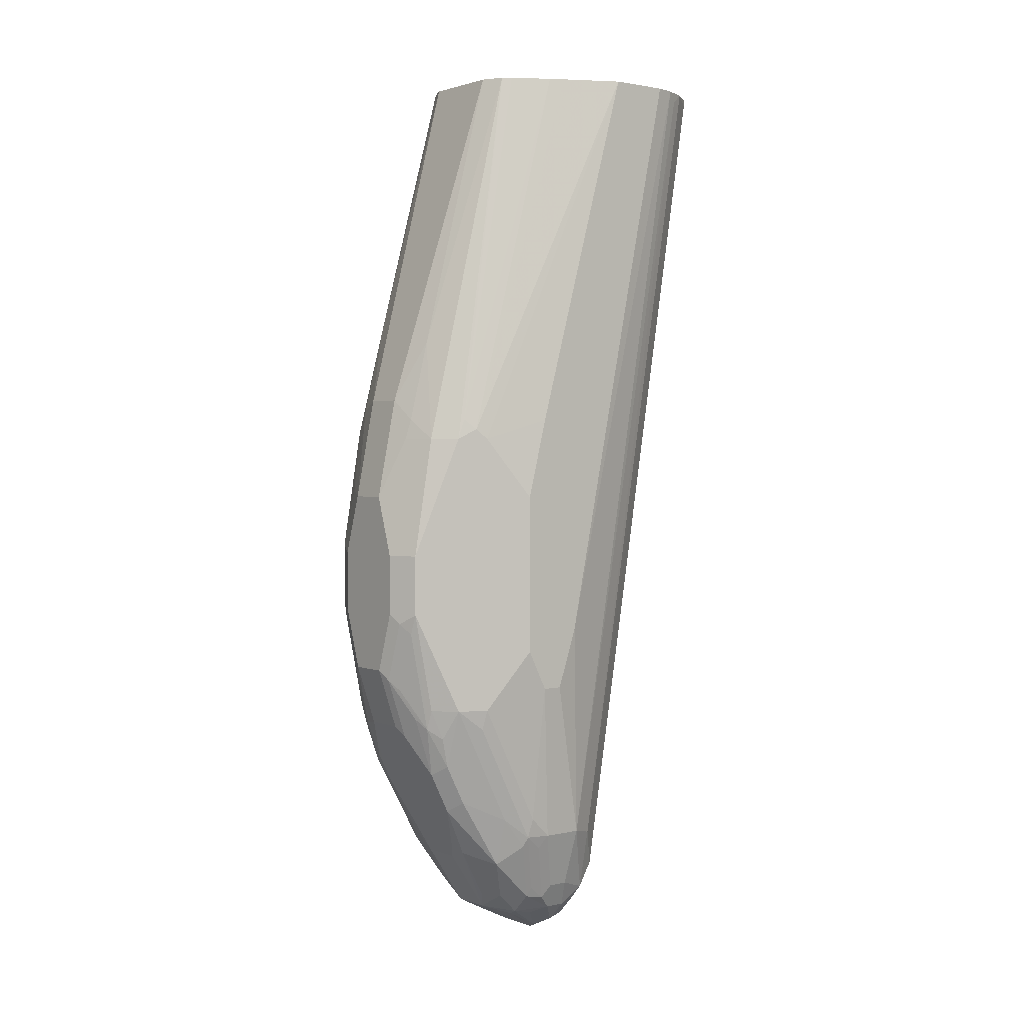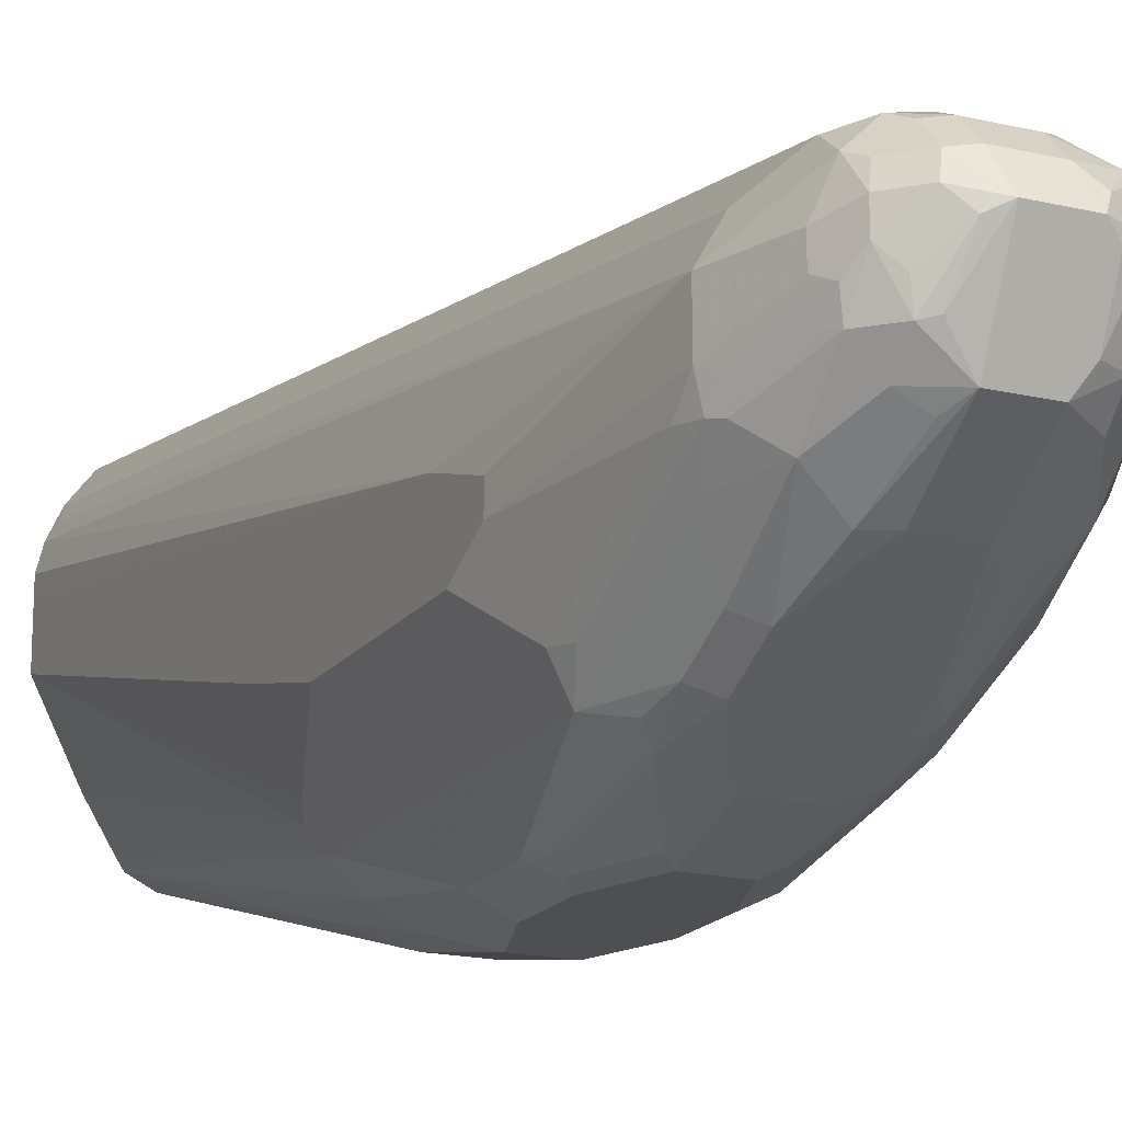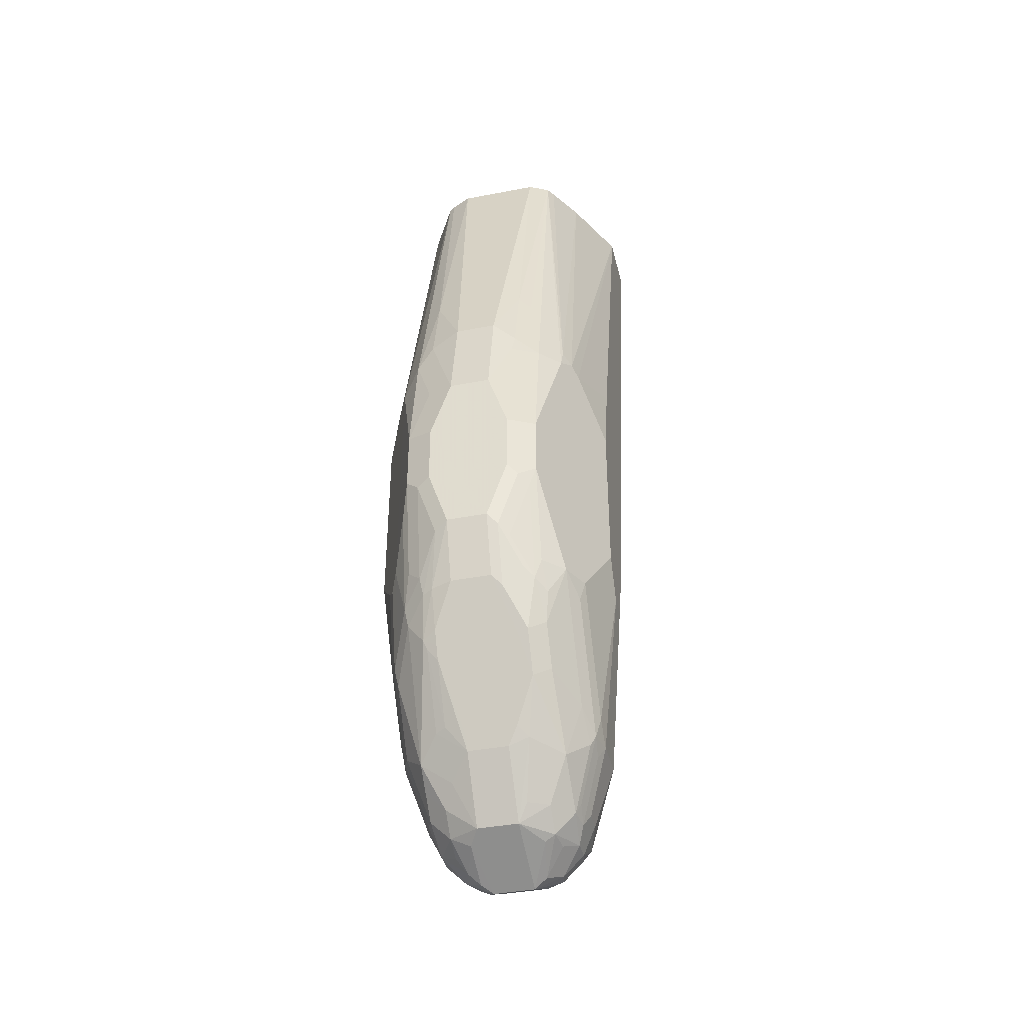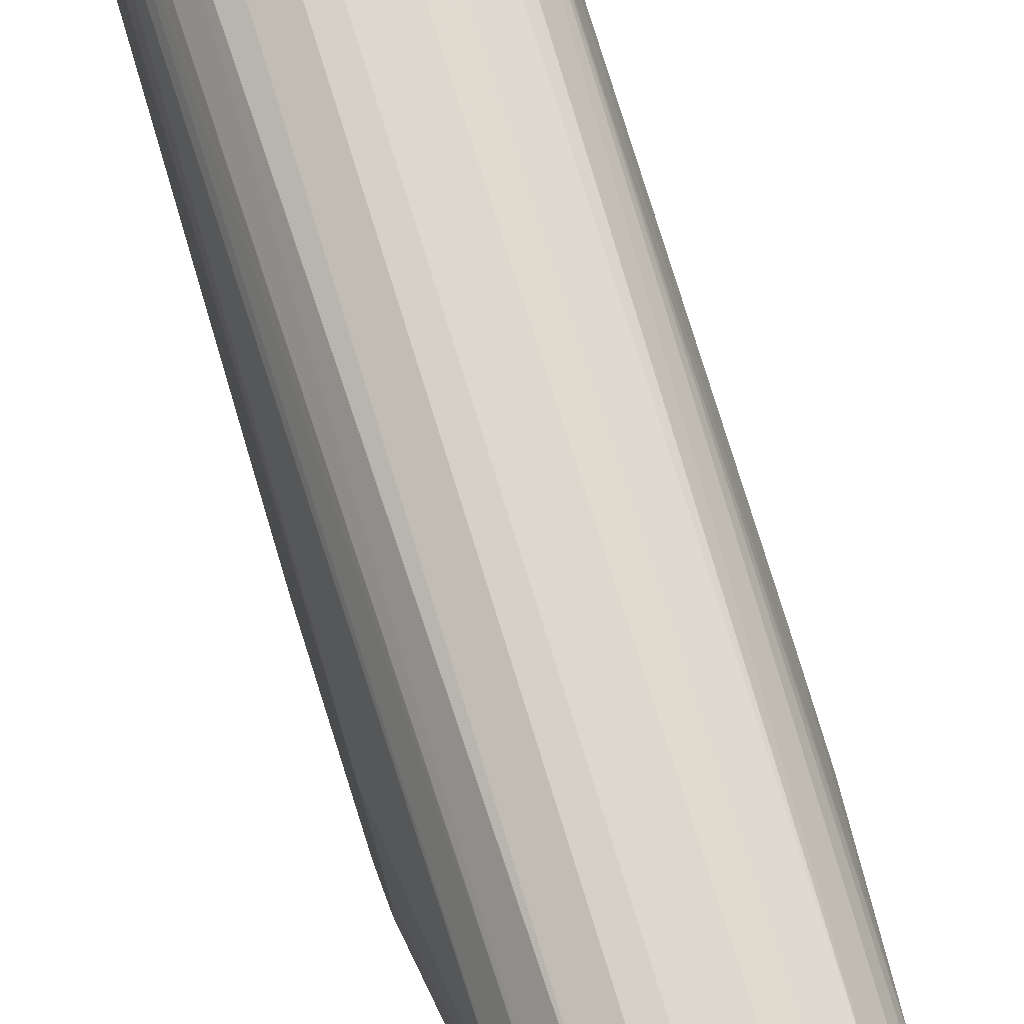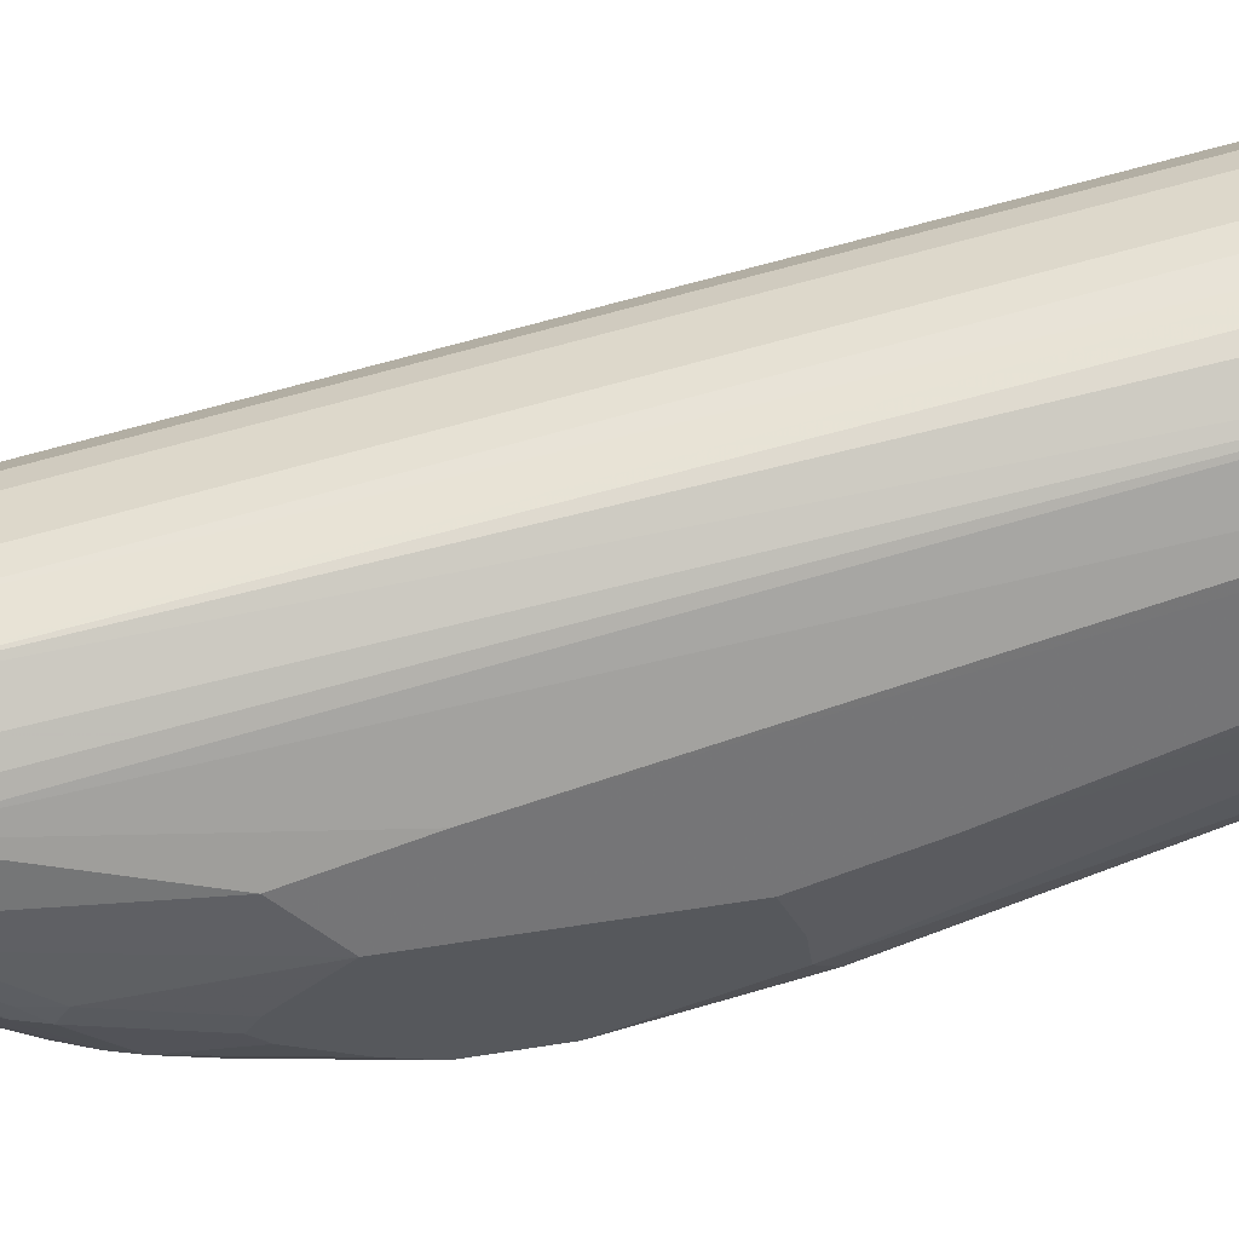
<metadata>
{"format":"obj","ext":"obj","renderer":"f3d","projection":"perspective","resolution":1024,"background":"white","views":[{"elev":2.0,"azim":52.1,"up":"+Z"},{"elev":-17.8,"azim":155.1,"up":"+Y"},{"elev":-39.8,"azim":13.4,"up":"+Z"},{"elev":64.1,"azim":162.8,"up":"+Y"},{"elev":33.7,"azim":-103.3,"up":"+Y"}]}
</metadata>
<code>
v 0.009616 0.2405 -0.4906
v -0.009616 0.2405 -0.4906
v 0.01923 0.2405 -0.481
v 0.009616 0.1828 -0.8561
v -0.01923 0.2405 -0.481
v -0.009616 0.1828 -0.8561
v 0.01923 0.2405 -0.4426
v 0.02885 0.2405 -0.4426
v 0.04168 0.2341 -0.4458
v 0.03206 0.2341 -0.4842
v 0.03206 0.1764 -0.8497
v 0.01923 0.1828 -0.8465
v 0.01763 0.1812 -0.8545
v 0.02405 0.178 -0.8609
v 0.01283 0.1764 -0.869
v -0.02886 0.2405 -0.4522
v -0.01923 0.1828 -0.8465
v -0.01283 0.1796 -0.8625
v -0.02044 0.1804 -0.8561
v -0.02886 0.2405 -0.4426
v 0.03851 0.2357 -0.4426
v 0.04168 0.2341 -0.4426
v 0.05001 0.2232 -0.4426
v 0.04168 0.1667 -0.8305
v 0.03366 0.1683 -0.8609
v 0.03045 0.1651 -0.8674
v 0.02084 0.1651 -0.877
v 0.02084 0.1747 -0.8674
v 0.01283 0.1667 -0.8786
v -0.006407 0.1764 -0.869
v -0.03527 0.2373 -0.4522
v -0.04168 0.2341 -0.4426
v -0.02565 0.1796 -0.8465
v -0.03206 0.1764 -0.8465
v -0.02164 0.178 -0.8609
v -0.02244 0.1699 -0.8722
v 0.05529 0.2117 -0.4426
v 0.05291 0.2164 -0.4474
v 0.04809 0.1539 -0.8273
v 0.03848 0.1539 -0.8561
v 0.03206 0.1571 -0.869
v 0.02244 0.1571 -0.8786
v 0.009616 0.1539 -0.885
v -0.006407 0.1667 -0.8786
v -0.0517 0.2212 -0.4426
v -0.02645 0.1683 -0.8706
v -0.03607 0.1683 -0.8513
v -0.04208 0.1635 -0.8369
v -0.04168 0.1667 -0.8273
v -0.01283 0.1603 -0.8818
v -0.01803 0.1635 -0.8778
v 0.05771 0.202 -0.4426
v 0.05772 0.1443 -0.7215
v 0.05772 0.1347 -0.7503
v 0.04809 0.1347 -0.8273
v 0.03848 0.1443 -0.8561
v 0.03206 0.1475 -0.869
v 0.01602 0.1507 -0.8818
v 0.02565 0.1411 -0.8722
v -0.01443 0.1299 -0.873
v -0.009616 0.1539 -0.885
v 0.01923 0.1335 -0.873
v 0.009616 0.1219 -0.869
v -0.0577 0.202 -0.4426
v -0.04568 0.1587 -0.8321
v -0.04809 0.1539 -0.8273
v -0.02244 0.1539 -0.8786
v -0.03206 0.1539 -0.869
v -0.03246 0.1635 -0.8658
v -0.03607 0.1587 -0.8609
v -0.01683 0.1587 -0.8802
v 0.05772 0.1924 -0.4426
v 0.05772 0.1924 -0.4522
v 0.05772 0.1251 -0.7503
v 0.04809 0.1251 -0.8177
v 0.04568 0.1239 -0.8273
v 0.04488 0.1315 -0.8337
v 0.03527 0.1411 -0.8625
v 0.02405 0.1323 -0.8706
v 0.03366 0.1323 -0.8609
v -0.01923 0.1443 -0.879
v -0.01443 0.1491 -0.8826
v -0.009616 0.1219 -0.869
v -0.02405 0.1299 -0.8682
v 0.02405 0.1227 -0.8609
v 0.01443 0.1179 -0.8609
v 0.01923 0.1022 -0.8369
v 0.009616 0.1026 -0.8401
v -0.05772 0.1924 -0.4618
v -0.05772 0.1924 -0.4426
v -0.05772 0.1443 -0.7119
v -0.03848 0.1539 -0.8561
v -0.04809 0.1347 -0.8273
v -0.05772 0.1347 -0.7503
v -0.03206 0.1443 -0.869
v 0.05772 0.1828 -0.4426
v 0.05772 0.1155 -0.7311
v 0.04809 0.0962 -0.7599
v 0.04568 0.1142 -0.8081
v 0.04168 0.1122 -0.8177
v 0.04329 0.1227 -0.8321
v 0.03607 0.1335 -0.8561
v 0.03366 0.113 -0.8417
v -0.02405 0.1395 -0.873
v -0.009616 0.1026 -0.8401
v -0.01923 0.1122 -0.8497
v -0.02405 0.1202 -0.8586
v -0.03366 0.1299 -0.8586
v 0.02405 0.1082 -0.8417
v 0.01443 0.09862 -0.8321
v 0.02405 0.08899 -0.8129
v 0.009616 0.09941 -0.8337
v -0.05772 0.1732 -0.4426
v -0.03848 0.1443 -0.8561
v -0.04568 0.1251 -0.8285
v -0.04809 0.1251 -0.8177
v -0.05772 0.1251 -0.7407
v -0.03607 0.1347 -0.8573
v 0.05771 0.1731 -0.4426
v 0.05772 0.1251 -0.6157
v 0.05772 0.1155 -0.6542
v 0.05451 0.109 -0.7311
v 0.04168 0.08337 -0.7599
v 0.04568 0.095 -0.7696
v 0.03206 0.093 -0.8081
v -0.009616 0.09941 -0.8337
v -0.01923 0.08337 -0.8016
v -0.01923 0.09862 -0.8285
v -0.02405 0.101 -0.8297
v -0.03366 0.1106 -0.8393
v -0.03366 0.1202 -0.8489
v -0.04329 0.1202 -0.8297
v 0.02405 0.07937 -0.7936
v 0.01923 0.08017 -0.7952
v 0.01923 0.08337 -0.8016
v -0.05767 0.1731 -0.4426
v -0.05772 0.1251 -0.6061
v -0.04329 0.101 -0.8008
v -0.04568 0.1058 -0.7996
v -0.04809 0.1058 -0.7888
v -0.05772 0.1155 -0.7311
v 0.04489 0.1475 -0.4426
v 0.04568 0.09139 -0.6205
v 0.04809 0.0962 -0.6253
v 0.05451 0.109 -0.6542
v 0.04168 0.08337 -0.6253
v 0.03527 0.07055 -0.7215
v 0.03206 0.06414 -0.7119
v 0.03206 0.07377 -0.7599
v 0.03366 0.07937 -0.7744
v 0.03206 0.08337 -0.7888
v -0.01923 0.08017 -0.7952
v -0.02565 0.08017 -0.792
v -0.02405 0.08178 -0.796
v -0.03366 0.09139 -0.8008
v 0.02886 0.07336 -0.7696
v 0.02405 0.06976 -0.7647
v 0.01443 0.06013 -0.7455
v 0.01443 0.06976 -0.7744
v 0.009616 0.06734 -0.7696
v -0.05472 0.1659 -0.4426
v -0.04809 0.0962 -0.6349
v -0.04168 0.08337 -0.6317
v -0.04599 0.1464 -0.4426
v -0.05772 0.1155 -0.6446
v -0.03366 0.08178 -0.7816
v -0.03527 0.08017 -0.7728
v -0.04168 0.093 -0.7856
v -0.04488 0.09941 -0.792
v -0.04809 0.0962 -0.7503
v -0.05451 0.109 -0.7343
v 0.04167 0.1411 -0.4426
v 0.04208 0.0866 -0.6157
v 0.02886 0.1204 -0.4426
v 0.03206 0.07377 -0.6253
v 0.03527 0.07055 -0.6638
v 0.03206 0.06414 -0.683
v 0.02405 0.06013 -0.7167
v 0.02886 0.06375 -0.7215
v -0.01923 0.07697 -0.7888
v -0.009616 0.06734 -0.7696
v -0.01923 0.06976 -0.7708
v -0.02405 0.07216 -0.772
v 0.01923 0.06375 -0.7503
v 0.009616 0.05774 -0.7407
v -0.03206 0.07377 -0.6221
v -0.03171 0.1222 -0.4426
v -0.05451 0.109 -0.6478
v -0.04168 0.08337 -0.7471
v -0.03527 0.07055 -0.6669
v -0.03206 0.06414 -0.6798
v -0.02565 0.07055 -0.7631
v -0.03206 0.07377 -0.7567
v -0.03527 0.07055 -0.7247
v -0.04488 0.0898 -0.7535
v 0.03156 0.1244 -0.4426
v 0.01923 0.1155 -0.4426
v 0.02044 0.07937 -0.5772
v 0.02645 0.08178 -0.582
v 0.02044 0.06976 -0.6157
v 0.02565 0.07055 -0.6253
v 0.02565 0.06094 -0.683
v 0.01923 0.05774 -0.7119
v 0.01923 0.05774 -0.683
v -0.009616 0.05774 -0.7407
v -0.01602 0.06094 -0.7439
v -0.02405 0.07216 -0.6109
v -0.02405 0.08178 -0.5724
v -0.02244 0.06414 -0.651
v -0.02886 0.1203 -0.4426
v -0.03206 0.06414 -0.7087
v -0.02565 0.06094 -0.6862
v -0.01923 0.05774 -0.683
v -0.02565 0.06094 -0.7151
v 0.009616 0.06734 -0.6061
v -0.01923 0.1155 -0.4426
v 0.01923 0.06734 -0.6253
v 0.009616 0.05774 -0.6542
v -0.01923 0.05774 -0.7119
v -0.009616 0.06734 -0.6061
v -0.009616 0.05774 -0.6542
f 1 2 5
f 130 138 132
f 130 155 138
f 130 153 155
f 130 154 153
f 130 132 131
f 129 154 130
f 128 154 129
f 127 154 128
f 127 153 154
f 127 152 153
f 127 134 152
f 127 135 134
f 123 176 147
f 123 146 176
f 123 151 125
f 123 150 151
f 123 149 150
f 123 148 149
f 123 147 148
f 122 146 123
f 122 145 146
f 121 146 145
f 121 144 146
f 133 151 156
f 133 156 157
f 133 157 158
f 133 158 159
f 143 172 173
f 143 146 144
f 143 173 146
f 142 172 143
f 141 188 165
f 141 171 188
f 141 170 171
f 140 170 141
f 140 169 170
f 139 169 140
f 138 169 139
f 120 144 121
f 138 168 169
f 138 166 167
f 138 155 166
f 137 165 162
f 137 164 161
f 137 163 164
f 137 162 163
f 136 137 161
f 134 181 152
f 134 160 181
f 133 160 134
f 133 159 160
f 138 167 168
f 146 173 174
f 119 144 120
f 119 142 143
f 100 103 101
f 99 123 100
f 99 124 123
f 98 124 99
f 98 123 124
f 97 123 98
f 97 122 123
f 97 145 122
f 97 121 145
f 96 119 120
f 95 118 114
f 95 108 118
f 93 117 94
f 93 116 117
f 93 115 116
f 93 118 115
f 93 114 118
f 89 113 90
f 89 137 113
f 89 165 137
f 89 141 165
f 89 117 141
f 89 94 117
f 100 123 125
f 100 125 103
f 103 125 111
f 105 126 127
f 116 141 117
f 116 140 141
f 115 140 116
f 115 139 140
f 115 138 139
f 115 132 138
f 113 137 136
f 112 127 126
f 112 135 127
f 111 135 112
f 111 134 135
f 119 143 144
f 111 133 134
f 111 125 151
f 110 111 112
f 108 115 118
f 108 132 115
f 108 131 132
f 107 130 131
f 106 130 107
f 106 129 130
f 105 129 106
f 105 128 129
f 105 127 128
f 111 151 133
f 89 91 94
f 146 174 175
f 147 176 177
f 191 211 214
f 190 211 191
f 190 194 211
f 187 208 210
f 186 209 207
f 186 191 209
f 186 208 187
f 186 207 208
f 185 219 205
f 185 213 219
f 185 221 213
f 185 218 221
f 185 204 218
f 185 203 204
f 183 206 192
f 182 206 183
f 182 205 206
f 181 205 182
f 180 181 182
f 178 204 203
f 178 202 204
f 177 201 202
f 177 202 178
f 191 214 212
f 191 212 213
f 191 213 221
f 191 221 209
f 215 221 218
f 215 220 221
f 215 218 217
f 212 219 213
f 212 214 219
f 208 216 210
f 208 220 216
f 207 221 220
f 207 209 221
f 207 220 208
f 205 214 206
f 175 177 176
f 205 219 214
f 201 218 202
f 201 217 218
f 200 217 201
f 200 215 217
f 198 215 200
f 197 220 215
f 197 216 220
f 197 215 198
f 192 211 193
f 192 214 211
f 192 206 214
f 202 218 204
f 146 175 176
f 175 201 177
f 175 198 200
f 160 205 181
f 160 185 205
f 158 160 159
f 158 185 160
f 158 203 185
f 158 178 203
f 158 179 178
f 158 184 179
f 156 158 157
f 156 184 158
f 156 179 184
f 153 166 155
f 153 183 166
f 153 182 183
f 153 180 182
f 152 181 180
f 152 180 153
f 150 156 151
f 149 156 150
f 148 179 156
f 148 178 179
f 148 177 178
f 147 177 148
f 162 165 163
f 163 186 187
f 163 187 164
f 163 165 188
f 175 199 198
f 174 199 175
f 174 198 199
f 174 197 198
f 173 196 174
f 172 196 173
f 170 195 189
f 170 189 171
f 169 195 170
f 169 189 195
f 168 189 169
f 175 200 201
f 167 189 168
f 167 211 194
f 167 193 211
f 167 192 193
f 166 192 167
f 166 183 192
f 163 191 186
f 163 190 191
f 163 194 190
f 163 189 194
f 163 171 189
f 163 188 171
f 167 194 189
f 88 126 105
f 148 156 149
f 88 110 112
f 19 34 33
f 19 35 34
f 18 36 35
f 18 30 36
f 18 35 19
f 17 19 33
f 16 34 31
f 16 33 34
f 16 17 33
f 16 32 20
f 16 31 32
f 15 44 30
f 15 29 44
f 15 27 29
f 15 28 27
f 14 28 15
f 14 27 28
f 14 26 27
f 14 25 26
f 12 14 13
f 11 14 12
f 11 25 14
f 11 24 25
f 23 37 38
f 23 38 24
f 24 39 25
f 24 38 39
f 37 39 38
f 37 53 39
f 37 52 53
f 36 51 46
f 36 50 51
f 36 44 50
f 35 36 46
f 34 49 45
f 34 48 49
f 34 47 48
f 34 46 47
f 9 11 10
f 34 35 46
f 31 34 32
f 30 44 36
f 29 61 44
f 29 43 61
f 27 43 29
f 27 42 43
f 26 42 27
f 26 41 42
f 25 39 40
f 25 41 26
f 25 40 41
f 32 34 45
f 39 53 54
f 9 24 11
f 9 21 22
f 5 17 16
f 4 18 6
f 4 30 18
f 4 15 30
f 4 14 15
f 4 13 14
f 4 12 13
f 3 11 12
f 3 10 11
f 3 9 10
f 3 8 9
f 3 7 8
f 2 17 5
f 2 6 17
f 1 6 2
f 1 4 6
f 1 12 4
f 1 3 12
f 1 7 3
f 1 20 7
f 1 16 20
f 1 5 16
f 88 112 126
f 6 18 19
f 6 19 17
f 7 20 32
f 7 32 45
f 8 21 9
f 7 21 8
f 7 22 21
f 7 23 22
f 7 37 23
f 7 52 37
f 7 72 52
f 7 96 72
f 7 119 96
f 7 142 119
f 7 172 142
f 9 23 24
f 7 196 172
f 7 197 174
f 7 216 197
f 7 210 216
f 7 187 210
f 7 164 187
f 7 161 164
f 7 136 161
f 7 113 136
f 7 90 113
f 7 64 90
f 7 45 64
f 7 174 196
f 39 54 74
f 9 22 23
f 39 55 56
f 74 98 75
f 74 97 98
f 68 70 69
f 68 92 70
f 68 114 92
f 68 95 114
f 67 95 68
f 67 81 95
f 67 82 81
f 66 94 91
f 66 93 94
f 66 114 93
f 66 92 114
f 65 92 66
f 65 70 92
f 64 91 89
f 64 66 91
f 64 89 90
f 63 105 83
f 63 88 105
f 63 87 88
f 63 86 87
f 63 85 86
f 75 99 76
f 76 99 100
f 76 100 101
f 76 101 102
f 87 111 110
f 39 74 55
f 87 103 111
f 87 109 103
f 87 110 88
f 86 109 87
f 85 109 86
f 85 103 109
f 84 108 95
f 84 131 108
f 84 107 131
f 63 79 85
f 84 95 104
f 83 106 107
f 83 105 106
f 81 104 95
f 81 84 104
f 80 101 103
f 80 102 101
f 79 103 85
f 79 80 103
f 78 102 80
f 76 78 77
f 76 102 78
f 83 107 84
f 62 79 63
f 75 98 99
f 61 82 67
f 48 65 49
f 47 65 48
f 47 70 65
f 47 69 70
f 46 69 47
f 46 68 69
f 46 67 68
f 46 51 67
f 45 66 64
f 45 49 65
f 44 61 50
f 50 61 71
f 43 63 60
f 43 58 62
f 43 60 61
f 42 59 58
f 42 57 59
f 42 58 43
f 41 57 42
f 40 57 41
f 40 78 57
f 61 67 71
f 40 56 78
f 39 56 40
f 43 62 63
f 50 71 51
f 45 65 66
f 57 80 79
f 60 83 84
f 51 71 67
f 60 63 83
f 60 82 61
f 60 81 82
f 58 79 62
f 58 59 79
f 57 78 80
f 57 79 59
f 55 74 75
f 60 84 81
f 55 77 78
f 55 78 56
f 55 75 76
f 53 74 54
f 53 97 74
f 53 121 97
f 53 120 121
f 53 96 120
f 53 72 96
f 53 73 72
f 52 73 53
f 52 72 73
f 55 76 77

</code>
